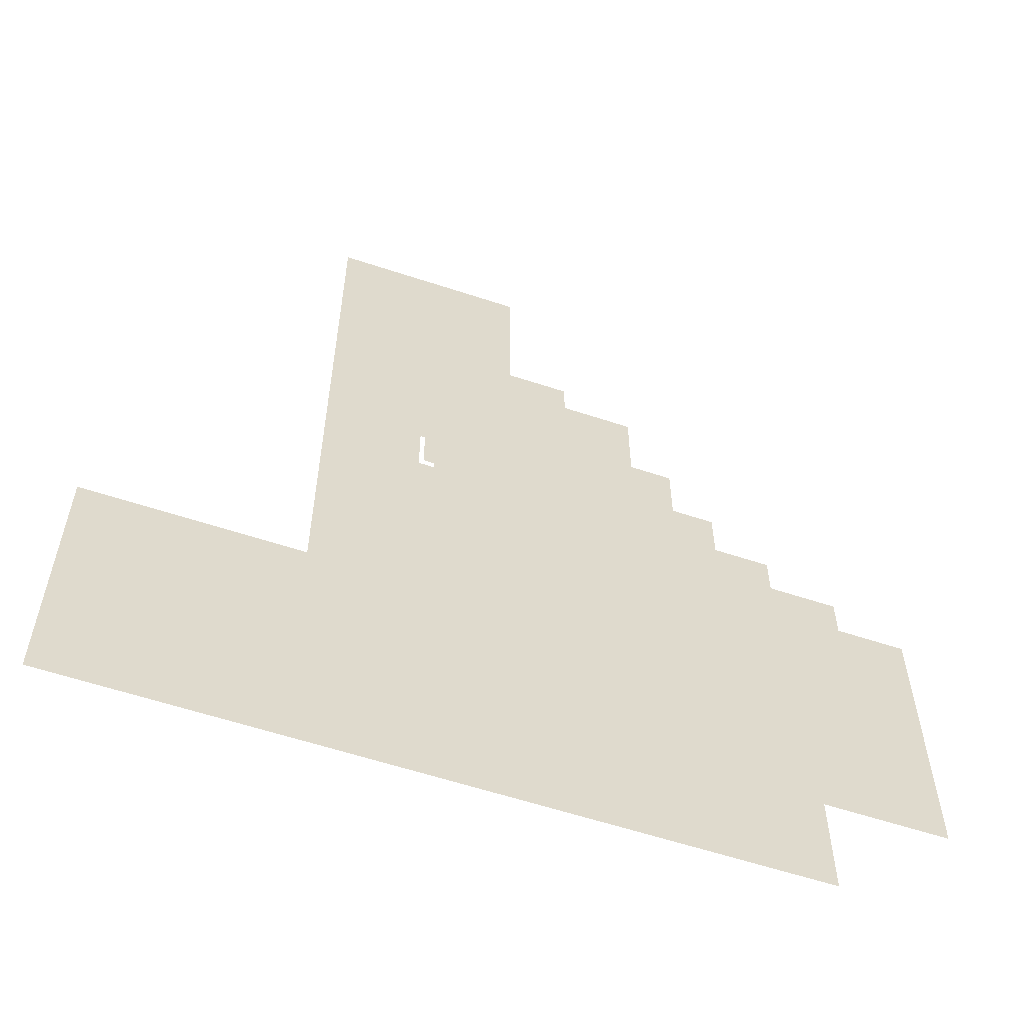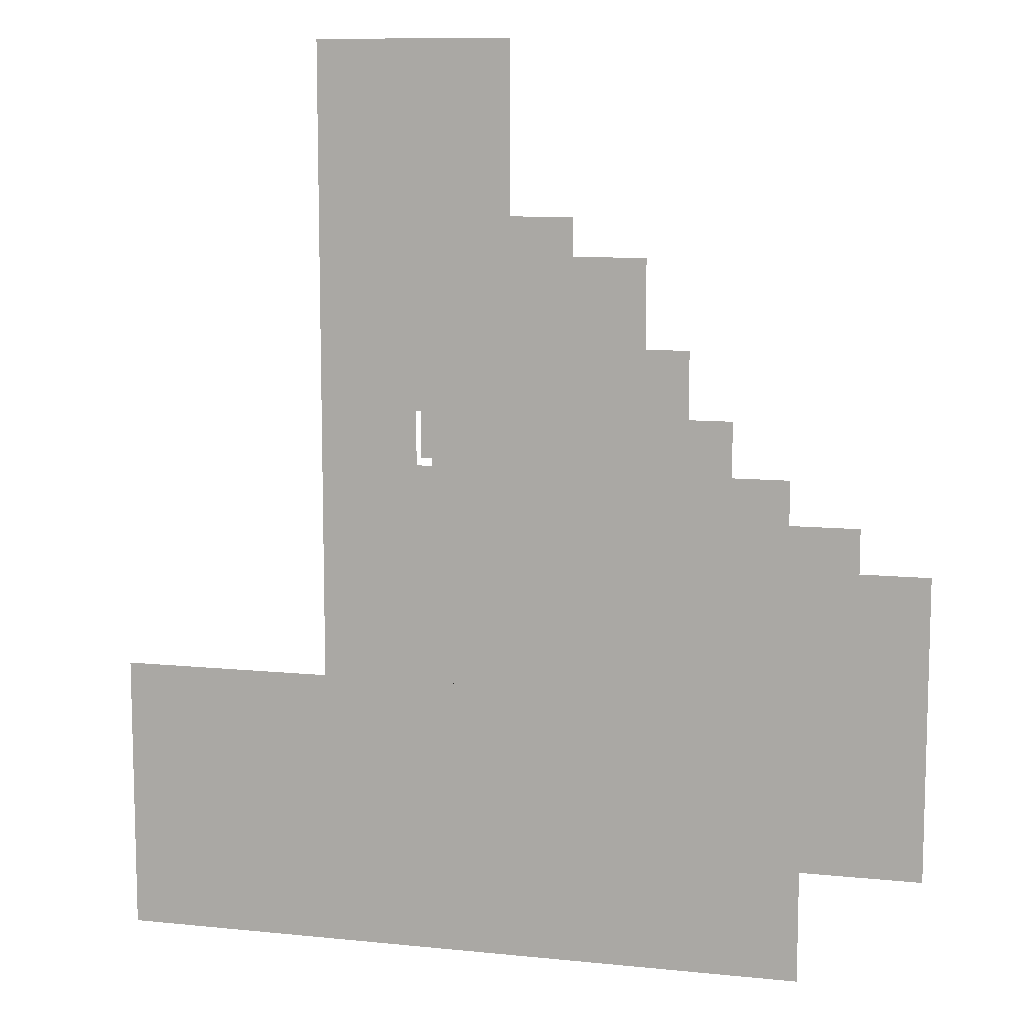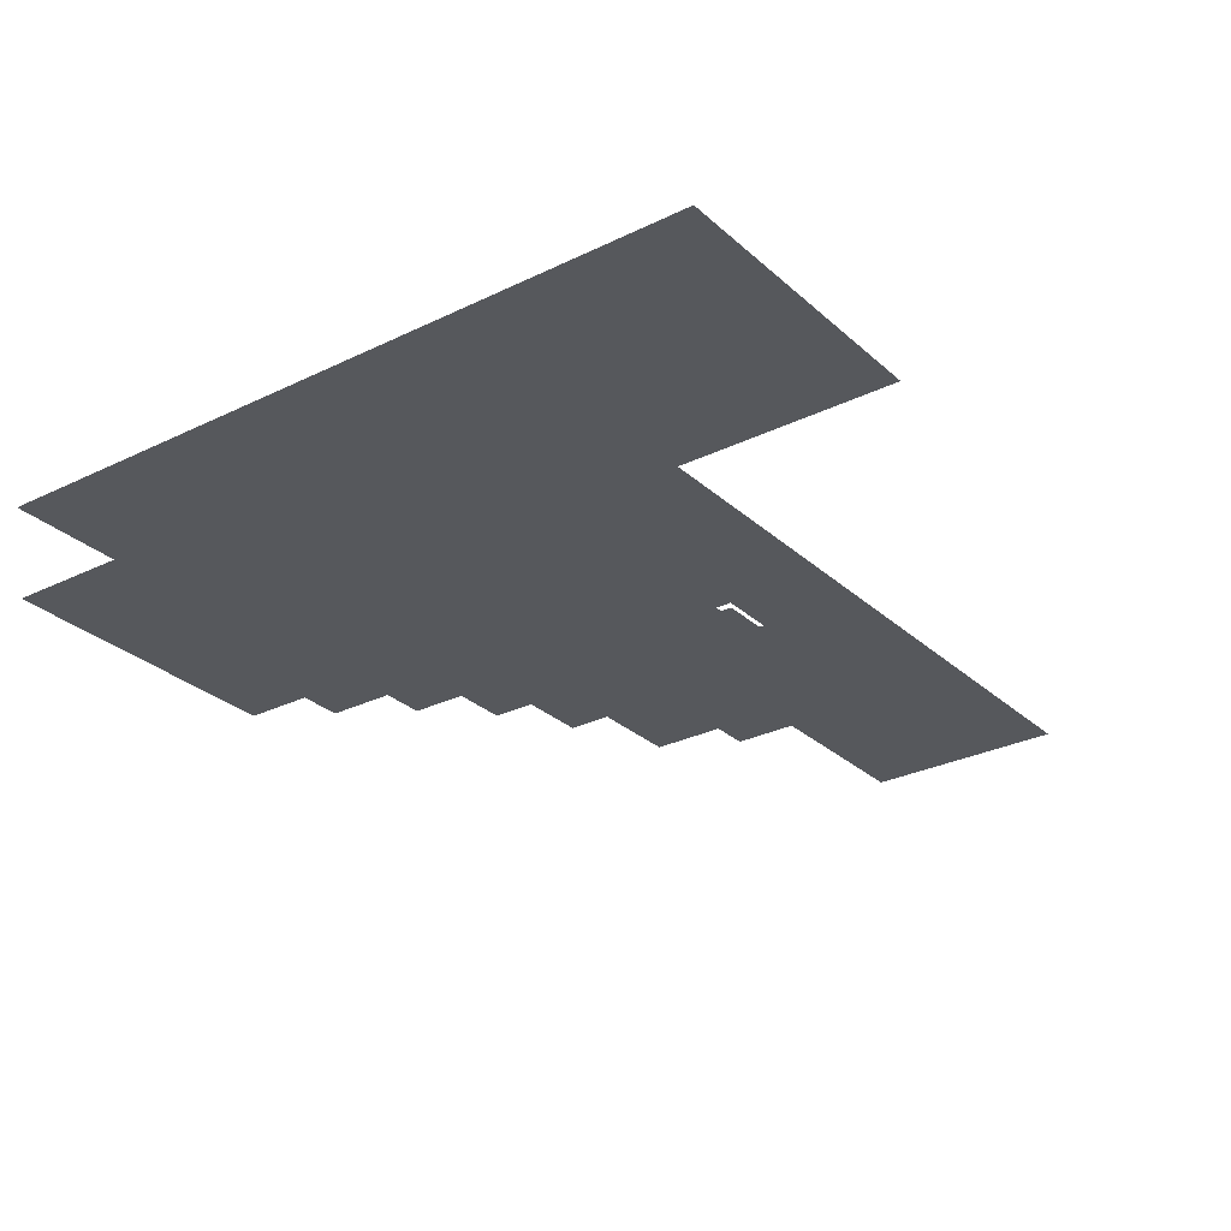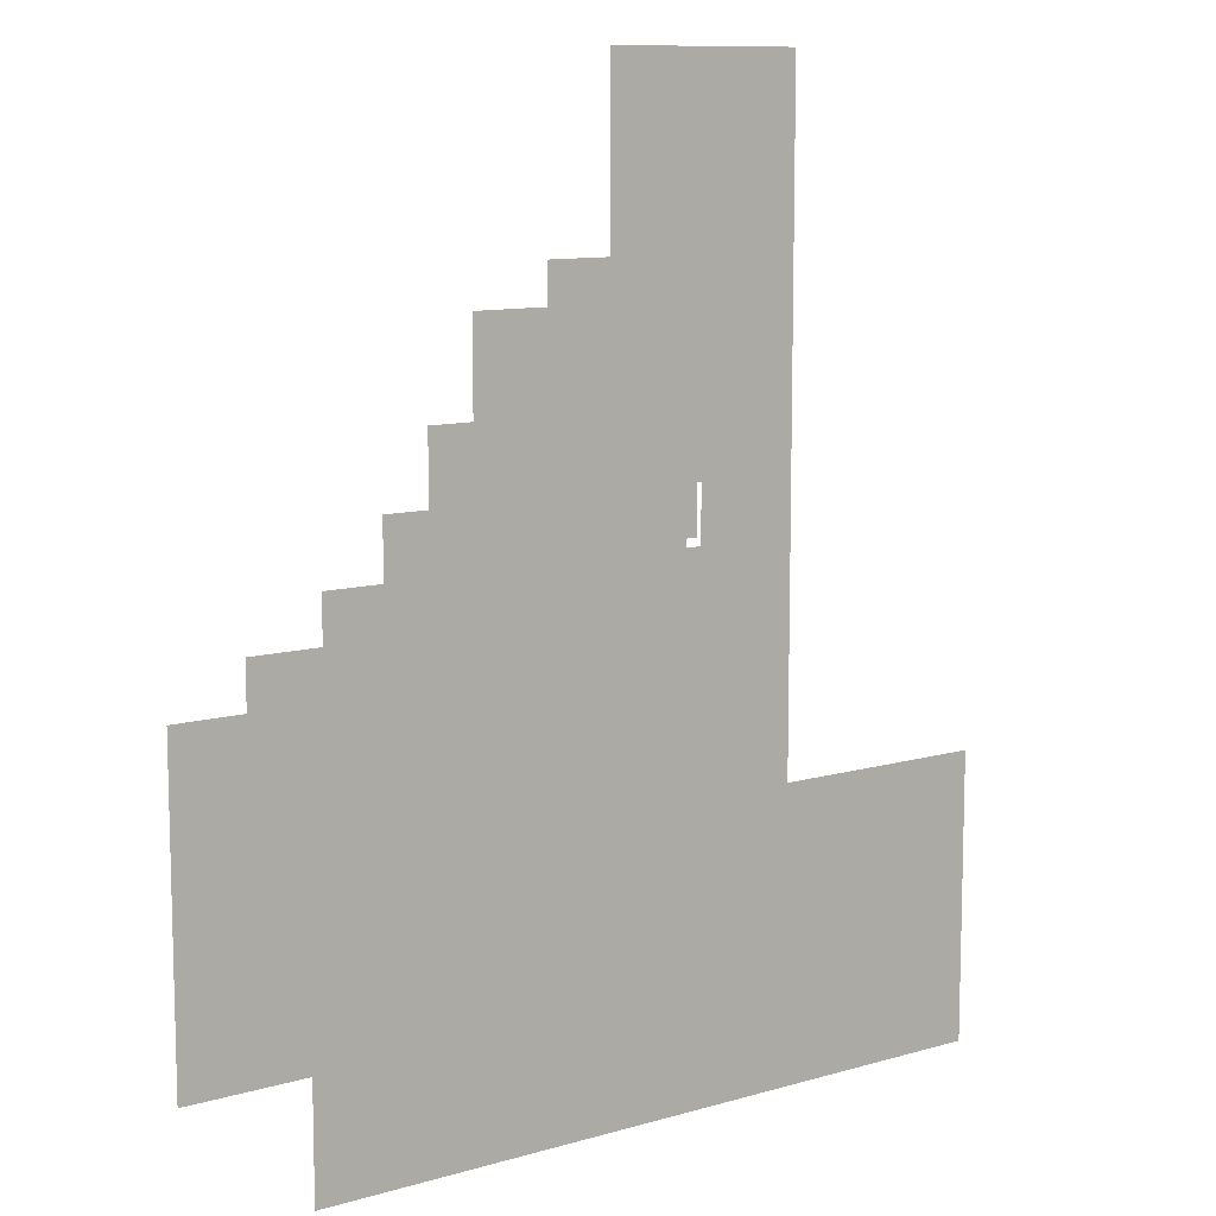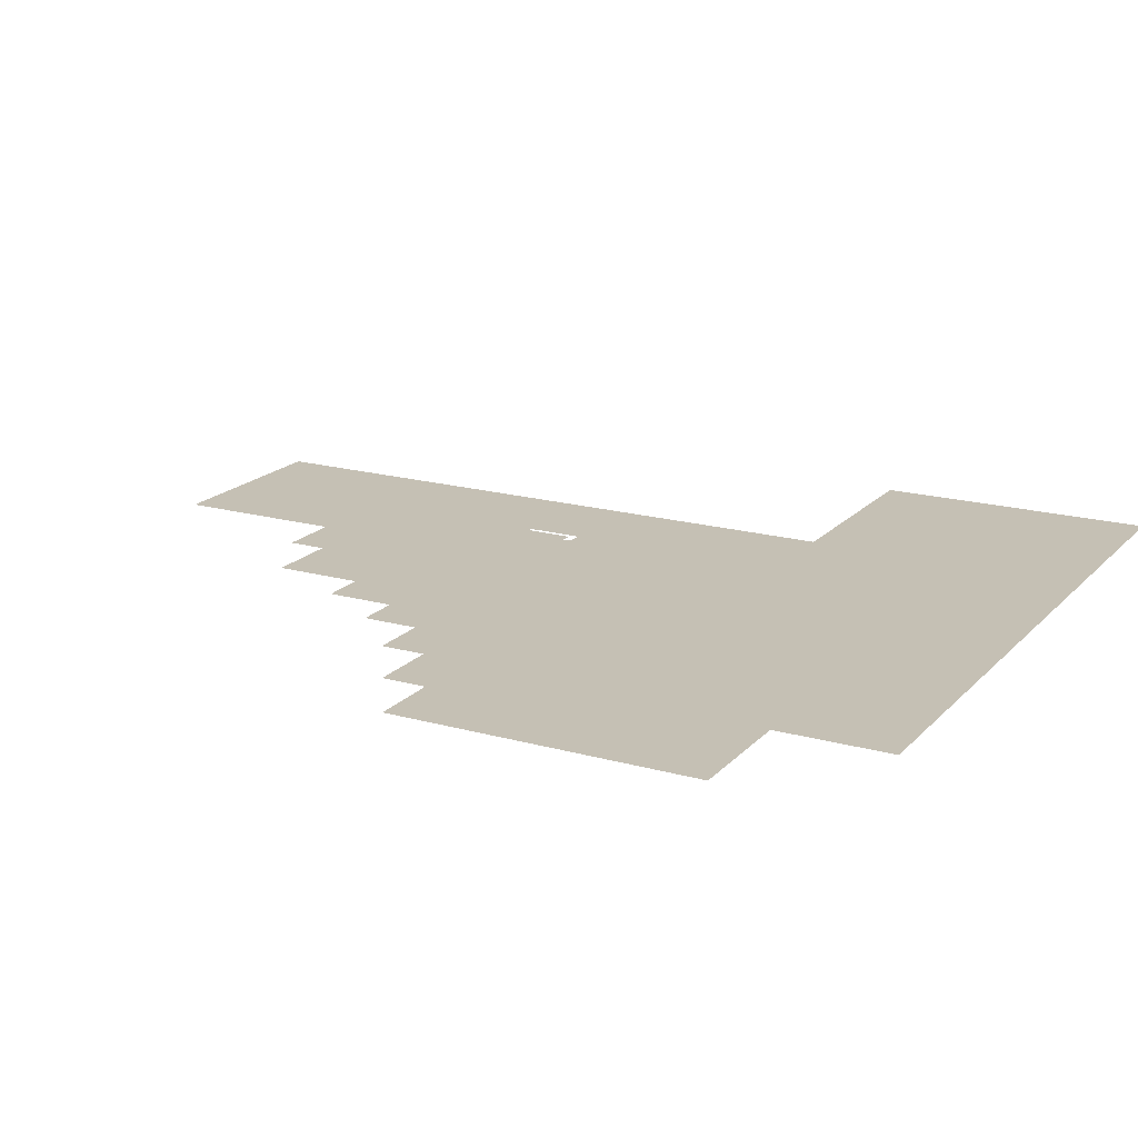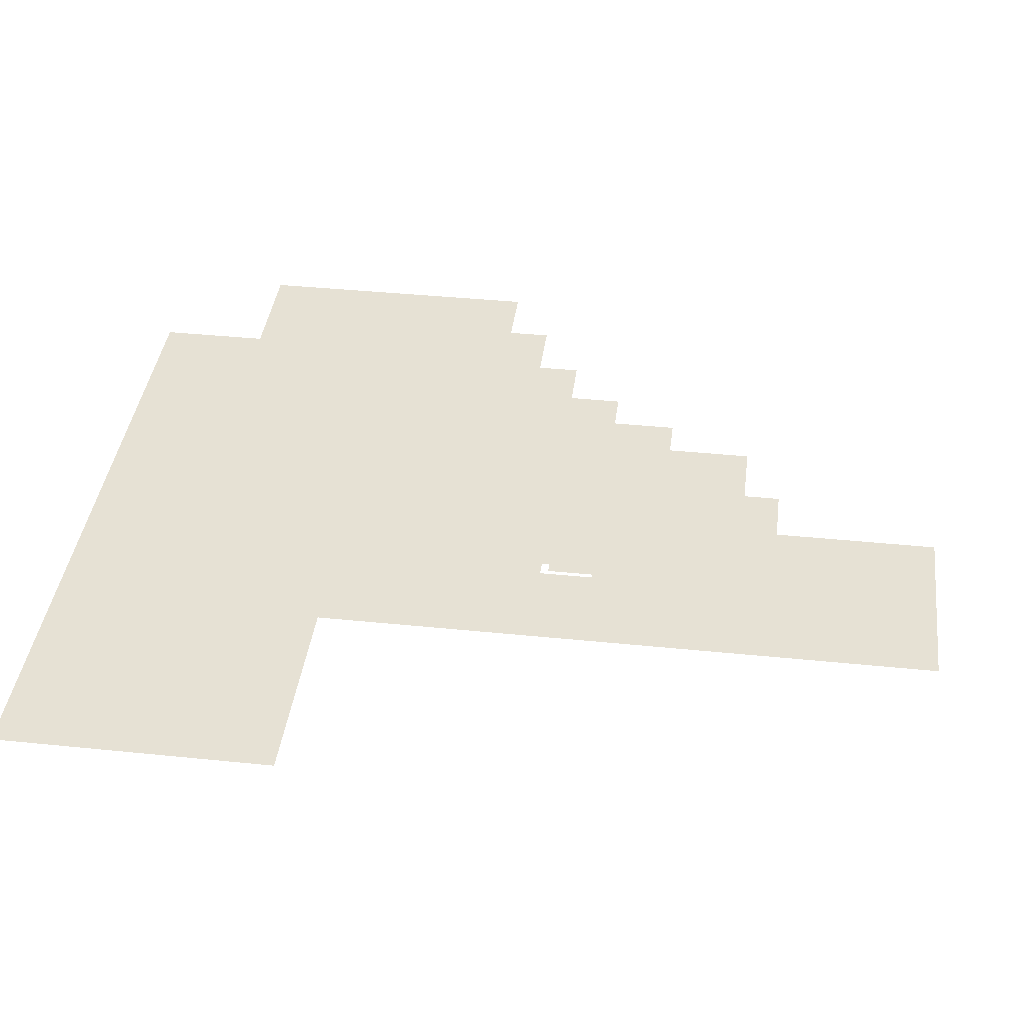
<metadata>
{"format":"obj","ext":"obj","renderer":"f3d","projection":"perspective","resolution":1024,"background":"white","views":[{"elev":-59.2,"azim":-18.8,"up":"+Z"},{"elev":10.1,"azim":14.7,"up":"+Z"},{"elev":-28.2,"azim":-143.3,"up":"+Y"},{"elev":10.3,"azim":143.6,"up":"+Z"},{"elev":18.3,"azim":118.5,"up":"+Y"},{"elev":39.3,"azim":-82.7,"up":"+Y"}]}
</metadata>
<code>
o ZONA5_Plane.005
v 261.1 -44.62 155.4
v 320.7 -44.62 164.9
v 320.7 -44.62 179.3
v 330.9 -44.62 179.3
v 330.9 -44.62 164.9
v 261.1 -44.62 179.3
v 279.3 -44.62 179.3
v 320.7 -44.62 155.4
v 287.7 -44.62 198
v 279.3 -44.62 198
v 279.3 -44.62 202.7
v 287.7 -44.62 202.7
v 279.3 -44.62 190.6
v 319.3 -44.62 190.6
v 325.1 -44.62 190.6
v 330.9 -44.62 190.6
v 314.6 -44.62 198
v 289 -44.62 198
v 289 -44.62 198.7
v 289 -44.62 202.7
v 307.3 -44.62 202.7
v 310.9 -44.62 202.7
v 314.6 -44.62 202.7
v 319.3 -44.62 198
v 319.3 -44.62 194.3
v 279.3 -44.62 215.8
v 295.8 -44.62 215.8
v 301.1 -44.62 215.8
v 307.3 -44.62 215.8
v 307.3 -44.62 208.4
v 288.1 -44.62 202.7
v 325.1 -44.62 194.3
v 310.9 -44.62 208.4
v 279.3 -44.62 233.4
v 295.8 -44.62 233.4
v 295.8 -44.62 219
v 301.1 -44.62 219
v 288.1 -44.62 198.7
f 2 3 4 5
f 6 7 3 2 8 1
f 9 10 11 12
f 13 14 15 16 4 3 7
f 17 18 19 20 21 22 23
f 24 25 14 13 10 9 18 17
f 26 27 28 29 30 21 20 31 12 11
f 32 15 14 25
f 33 22 21 30
f 27 26 34 35 36
f 37 28 27 36
f 38 31 20 19

</code>
